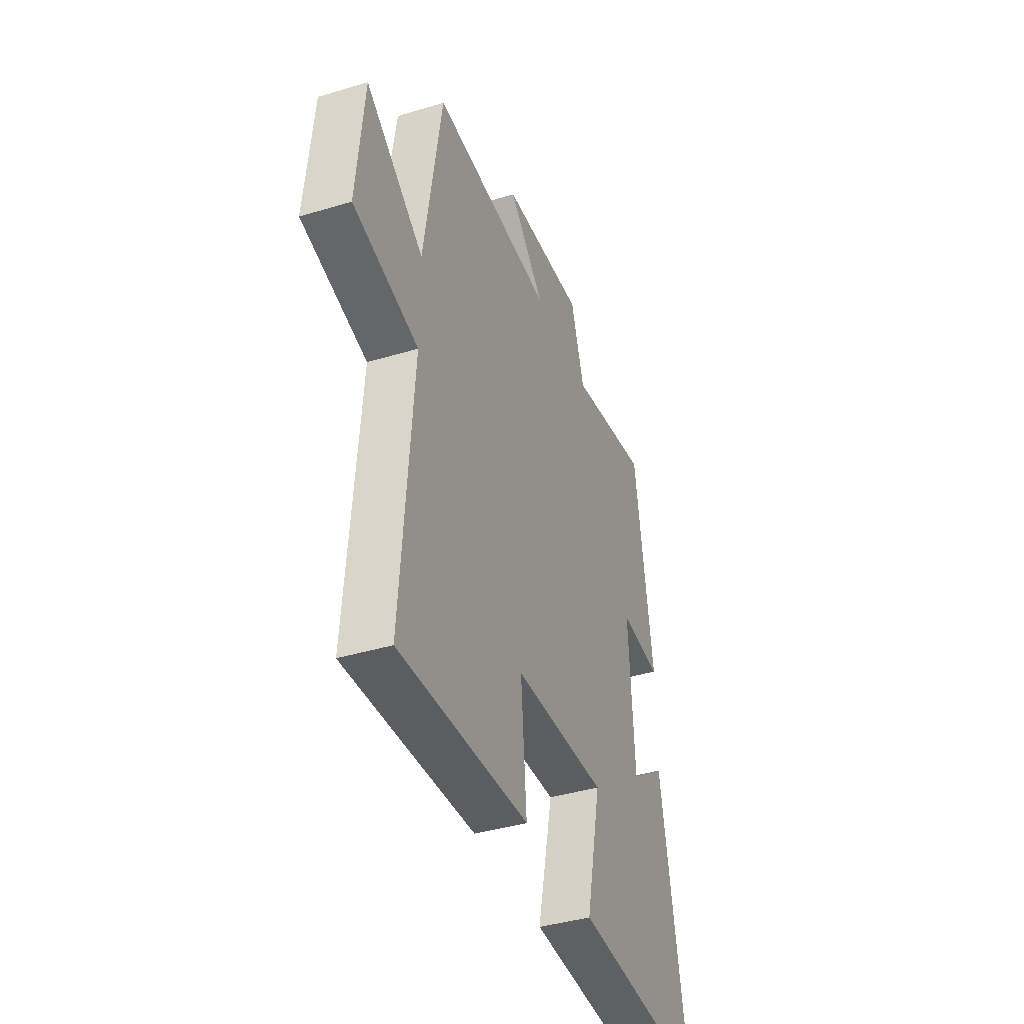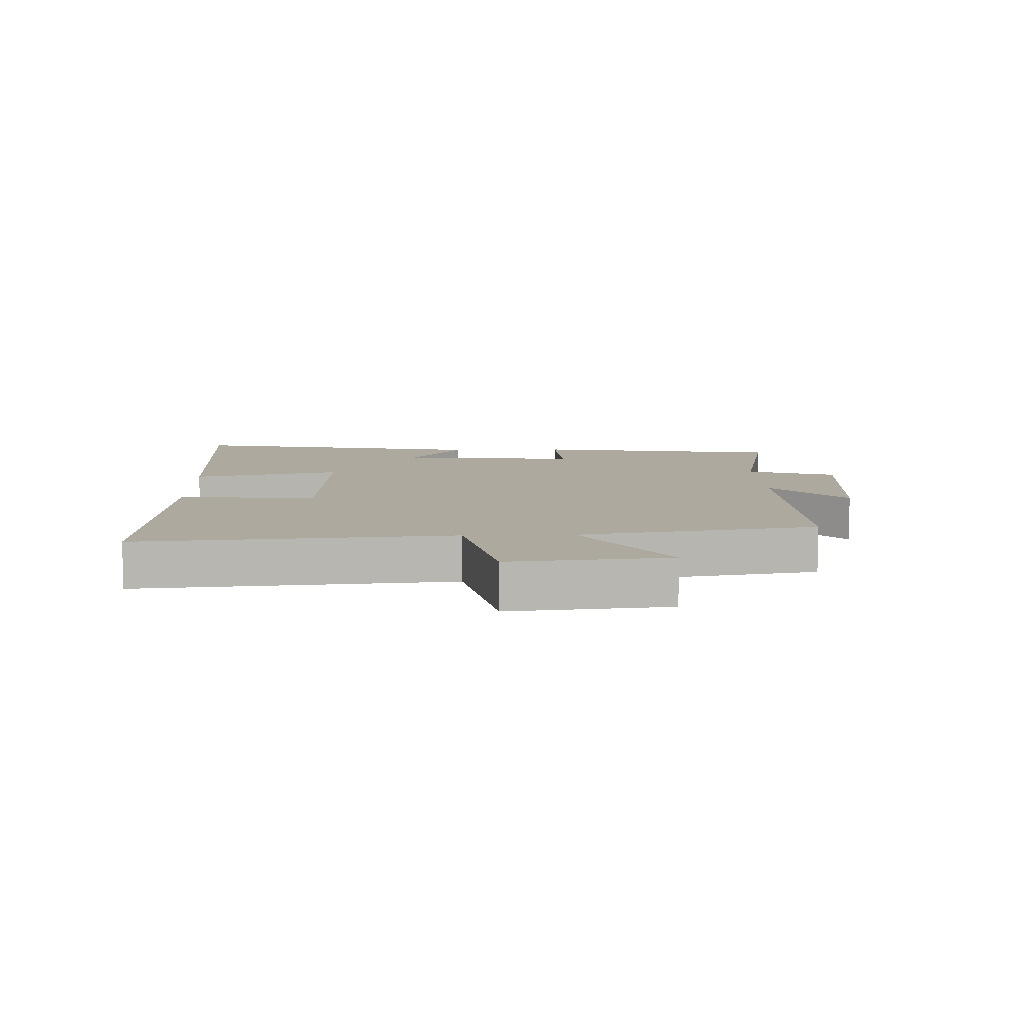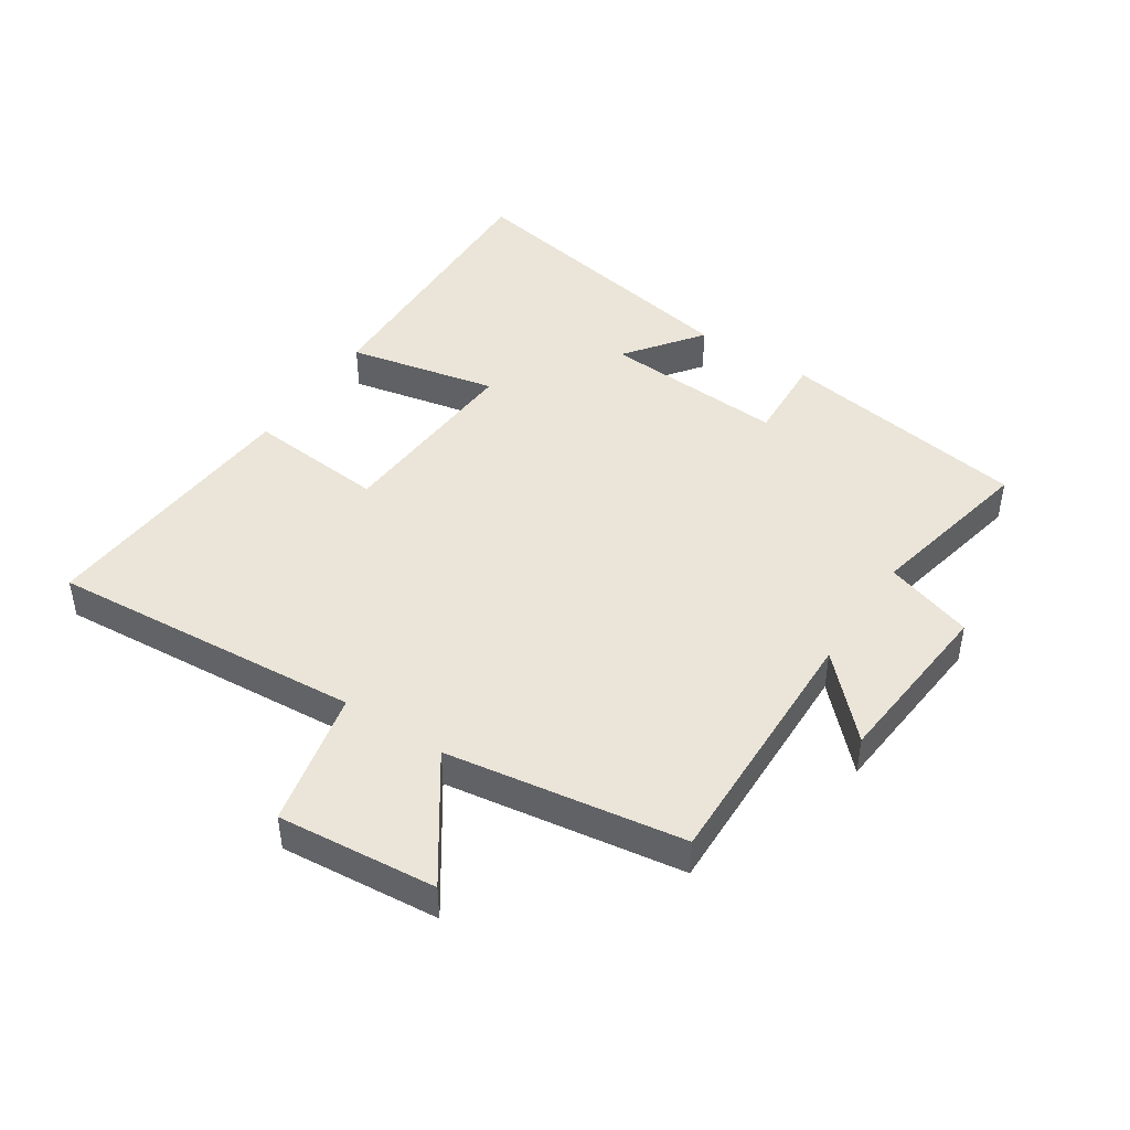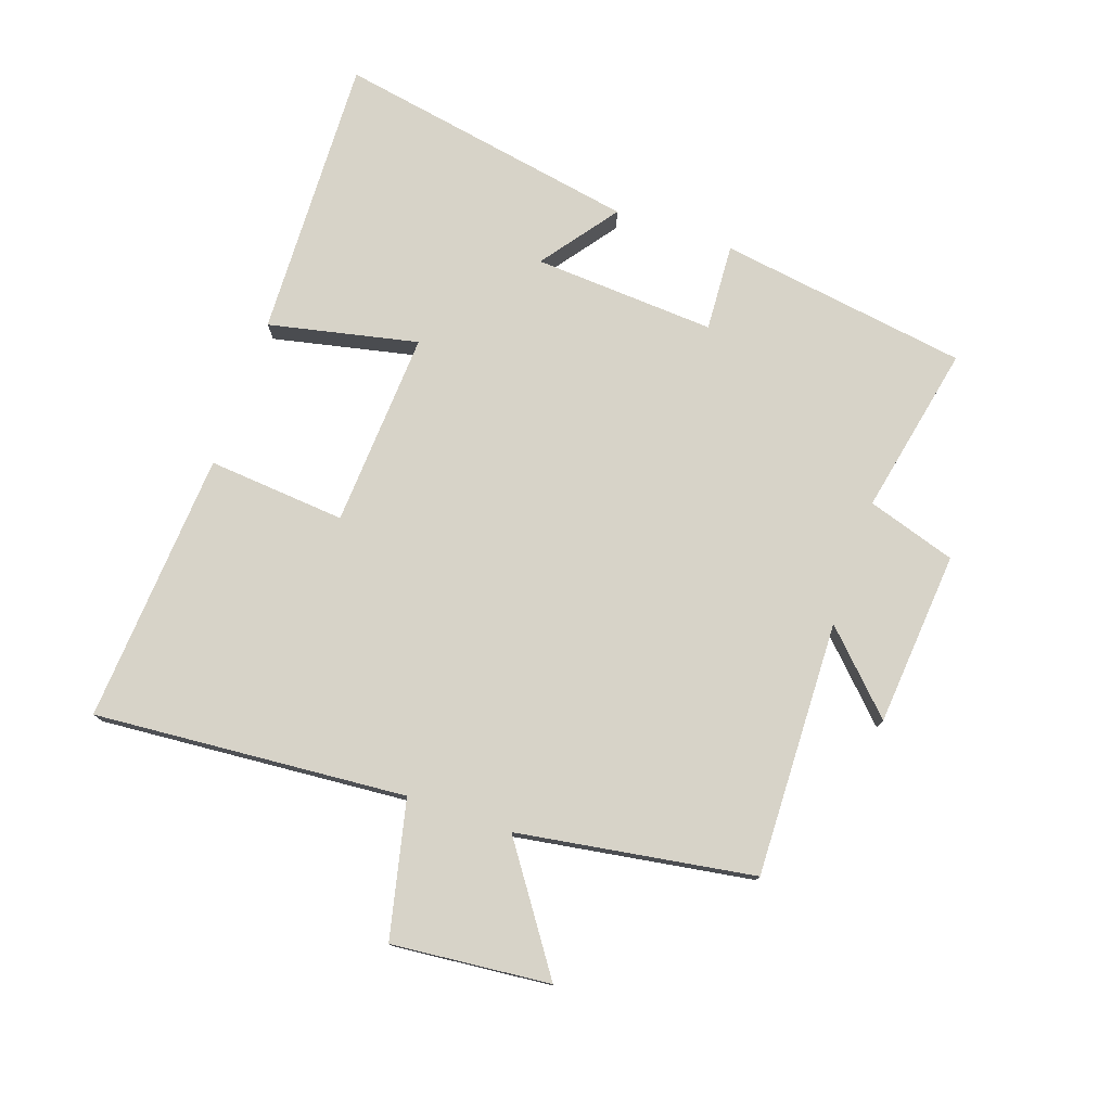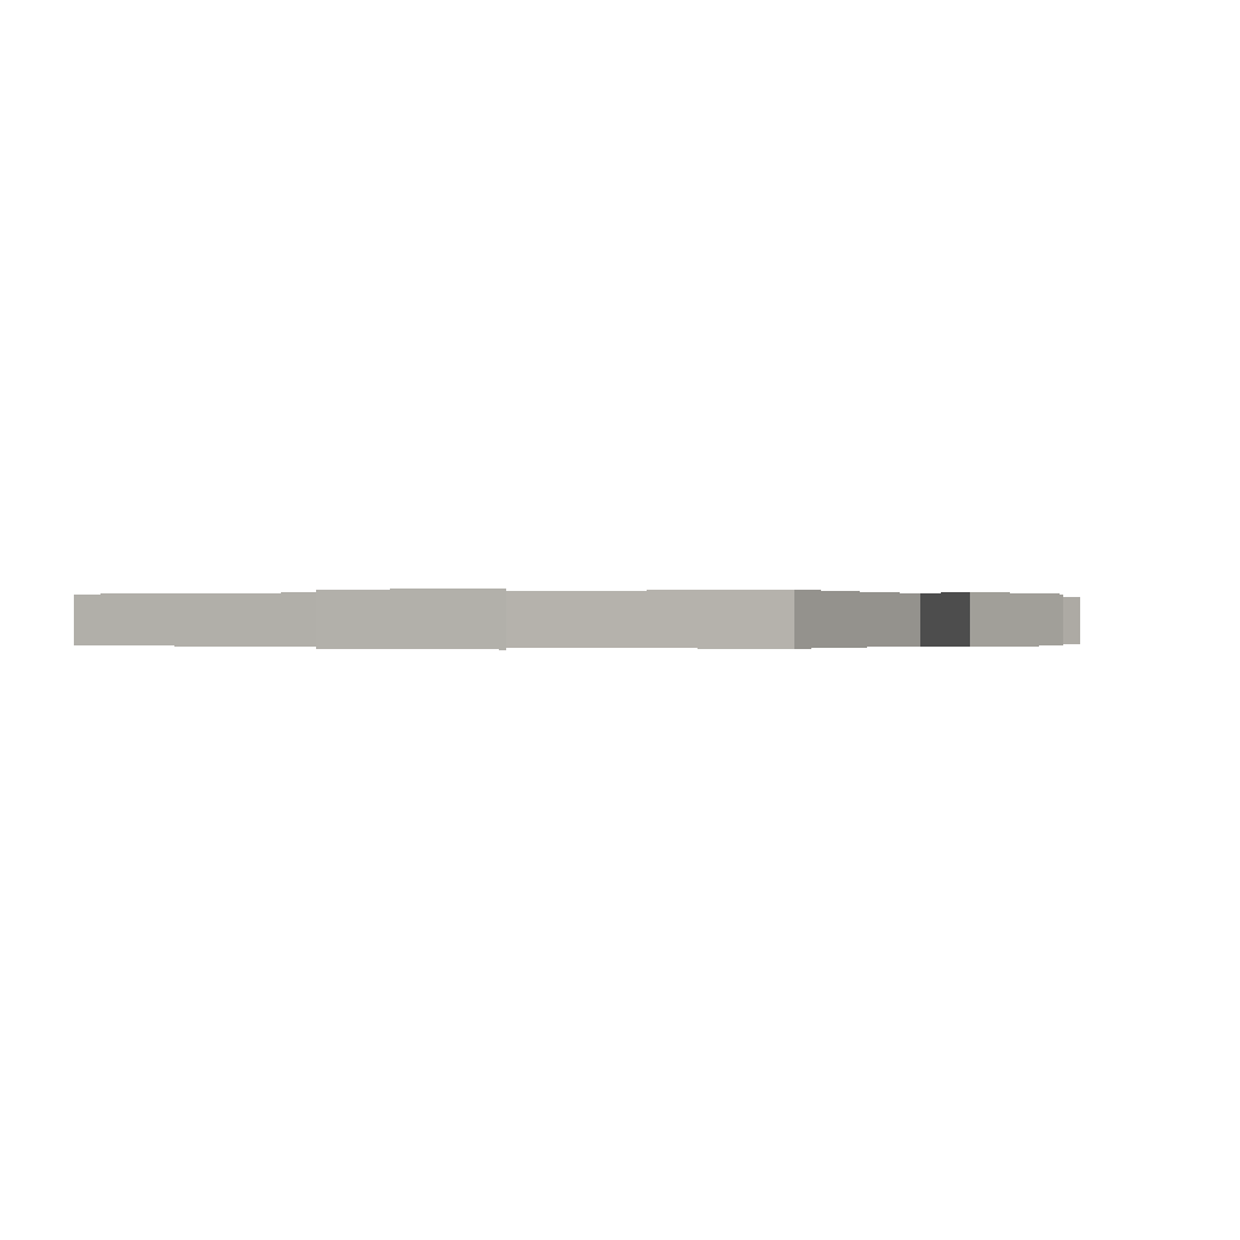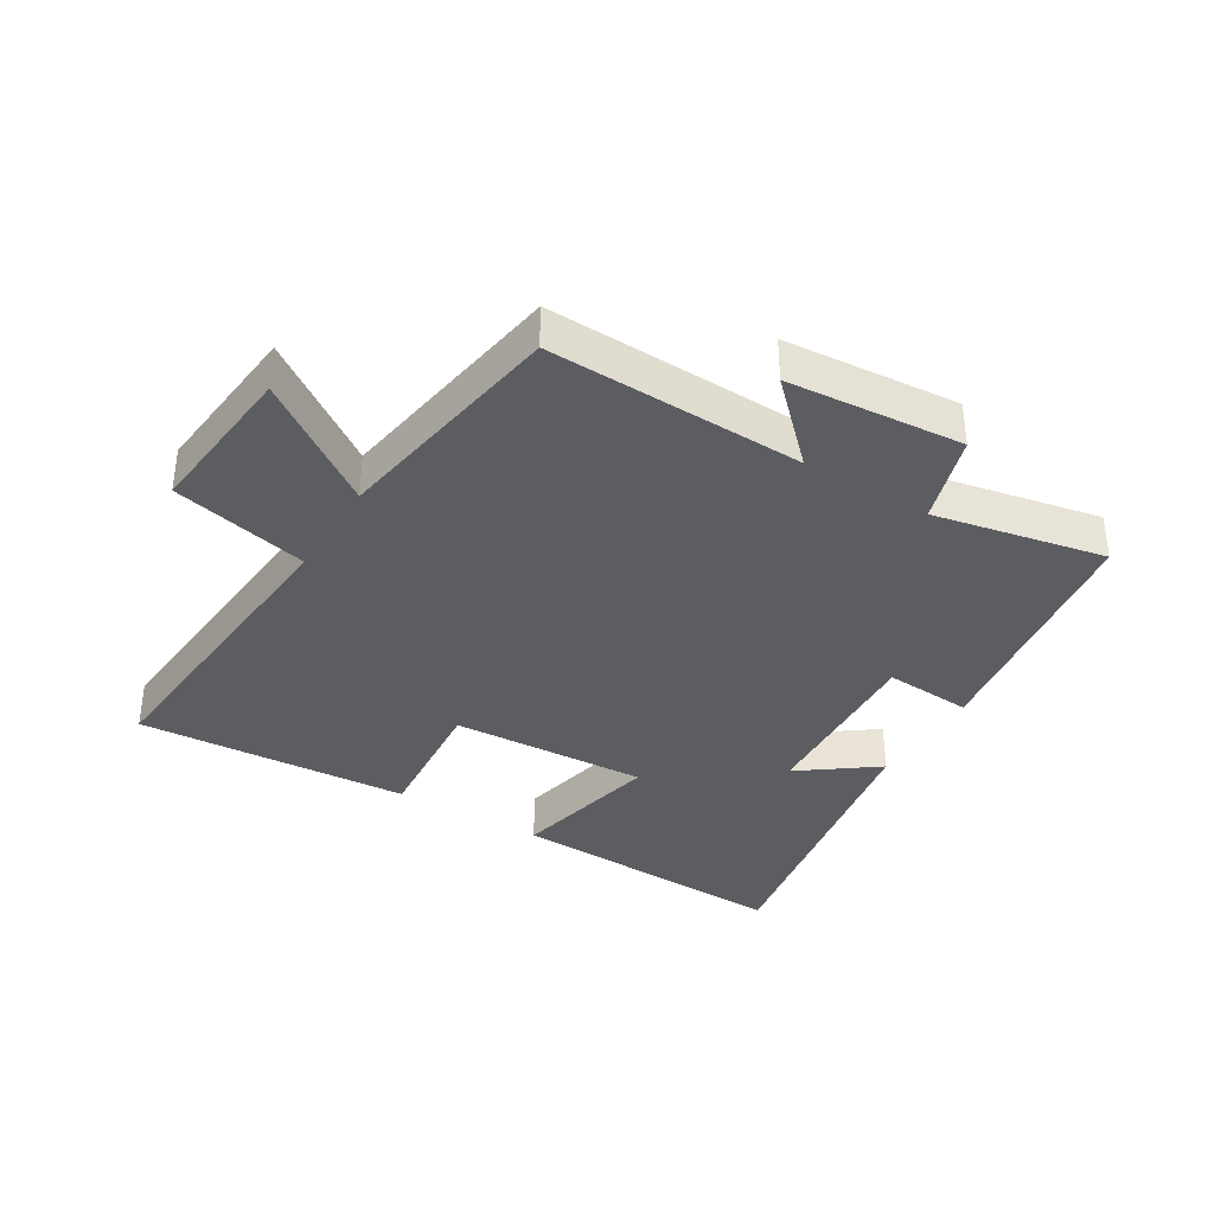
<metadata>
{"format":"obj","ext":"obj","renderer":"f3d","projection":"perspective","resolution":1024,"background":"white","views":[{"elev":-40.5,"azim":-69.7,"up":"+Z"},{"elev":9.1,"azim":-91.9,"up":"+Y"},{"elev":45.0,"azim":-56.5,"up":"+Y"},{"elev":77.0,"azim":-71.0,"up":"+Y"},{"elev":-0.1,"azim":-60.0,"up":"+Y"},{"elev":-36.5,"azim":-31.5,"up":"+Y"}]}
</metadata>
<code>
v 0.44 0.07 0.556
v 0.5 0.07 0.159
v 0.361 0.07 0.167
v 0.379 0.07 -0.123
v 0.5 0.07 -0.033
v 0.588 0.07 -0.515
v 0.136 0.07 -0.5
v 0.187 0.07 -0.262
v -0.125 0.07 -0.28
v -0.106 0.07 -0.5
v -0.539 0.07 -0.53
v -0.5 0.07 -0.033
v -0.717 0.07 0.016
v -0.693 0.07 0.268
v -0.5 0.07 0.135
v -0.441 0.07 0.511
v -0.035 0.07 0.5
v -0.154 0.07 0.617
v 0.124 0.07 0.641
v 0.169 0.07 0.5
v 0.44 0 0.556
v 0.5 0 0.159
v 0.361 0 0.167
v 0.379 0 -0.123
v 0.5 0 -0.033
v 0.588 0 -0.515
v 0.136 0 -0.5
v 0.187 0 -0.262
v -0.125 0 -0.28
v -0.106 0 -0.5
v -0.539 0 -0.53
v -0.5 0 -0.033
v -0.717 0 0.016
v -0.693 0 0.268
v -0.5 0 0.135
v -0.441 0 0.511
v -0.035 0 0.5
v -0.154 0 0.617
v 0.124 0 0.641
v 0.169 0 0.5
f 17 18 19 20
f 15 16 17
f 15 17 20
f 12 13 14 15
f 12 15 20 1
f 9 10 11 12
f 8 9 12 1
f 4 5 6 7
f 3 4 7 8
f 1 2 3
f 1 3 8
f 40 39 38 37
f 37 36 35
f 40 37 35
f 35 34 33 32
f 21 40 35 32
f 32 31 30 29
f 21 32 29 28
f 27 26 25 24
f 28 27 24 23
f 23 22 21
f 28 23 21
f 1 21 22 2
f 2 22 23 3
f 3 23 24 4
f 4 24 25 5
f 5 25 26 6
f 6 26 27 7
f 7 27 28 8
f 8 28 29 9
f 9 29 30 10
f 10 30 31 11
f 11 31 32 12
f 12 32 33 13
f 13 33 34 14
f 14 34 35 15
f 15 35 36 16
f 16 36 37 17
f 17 37 38 18
f 18 38 39 19
f 19 39 40 20
f 20 40 21 1

</code>
